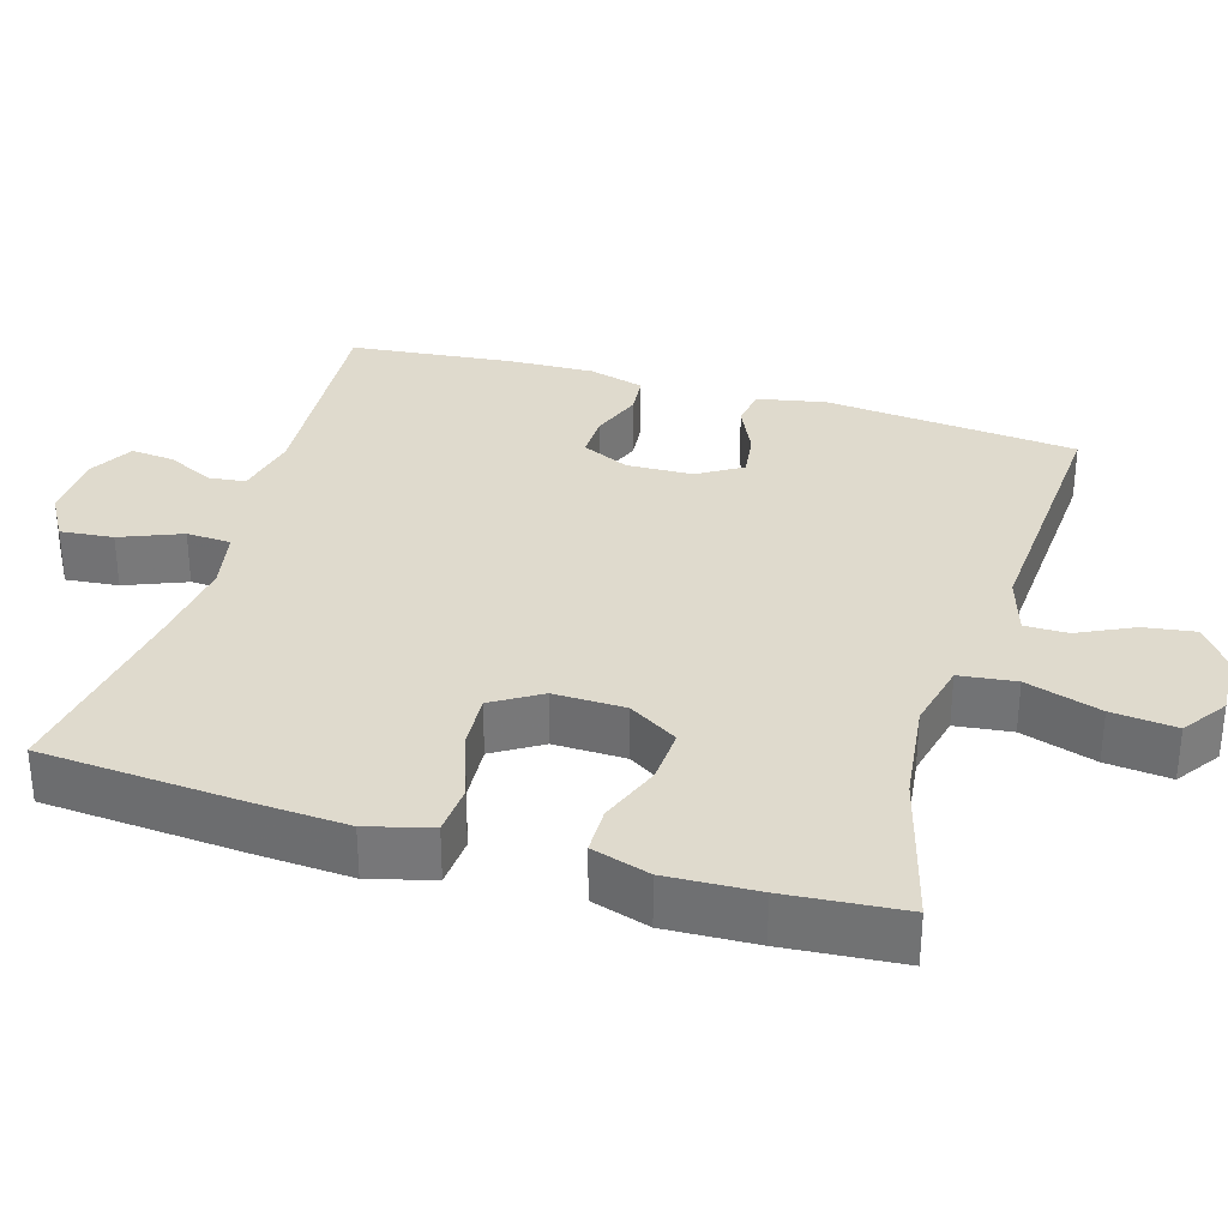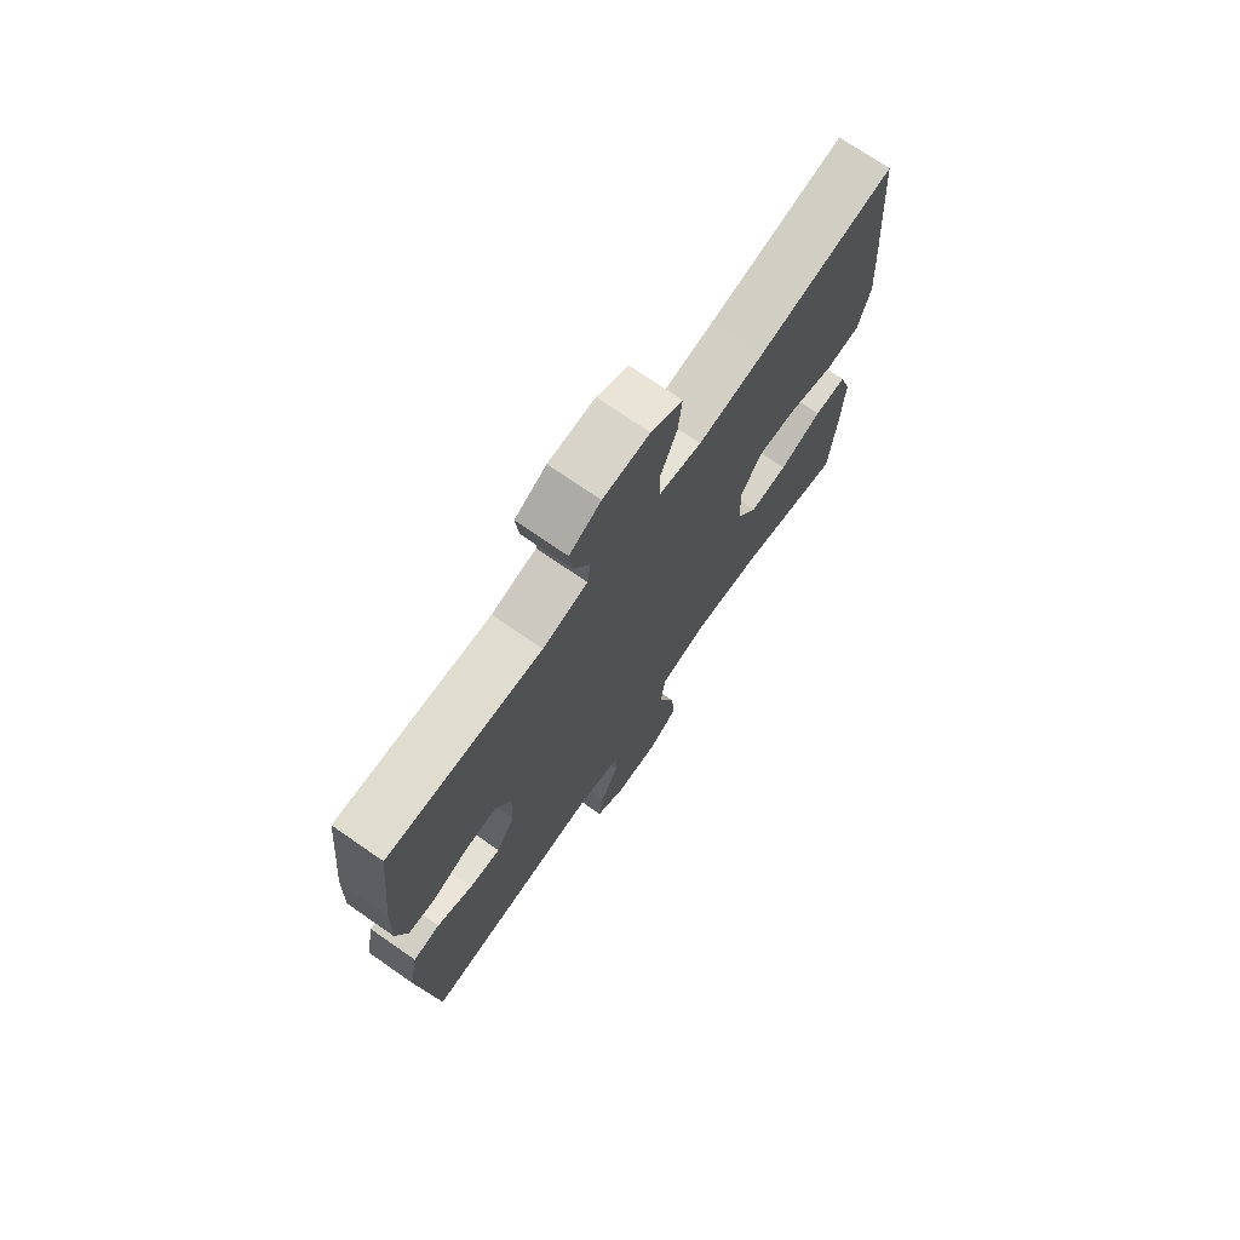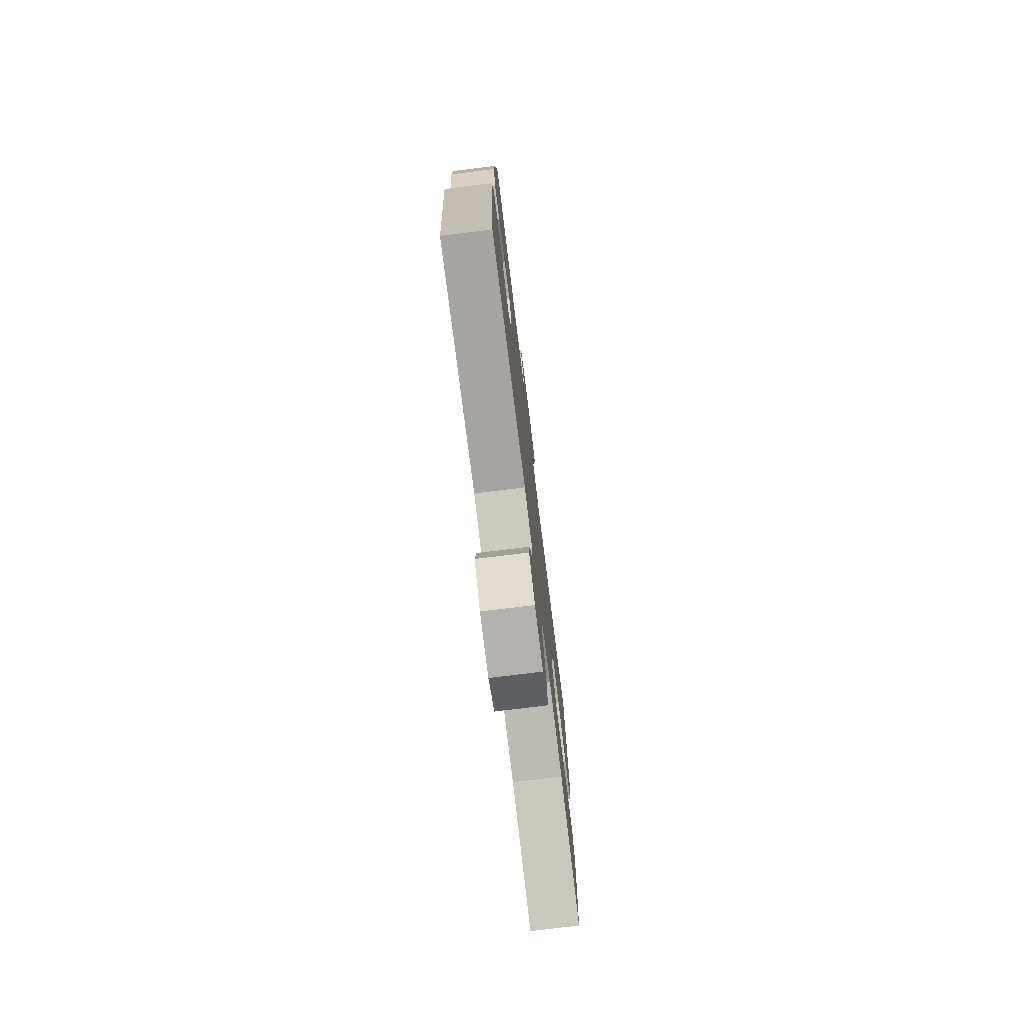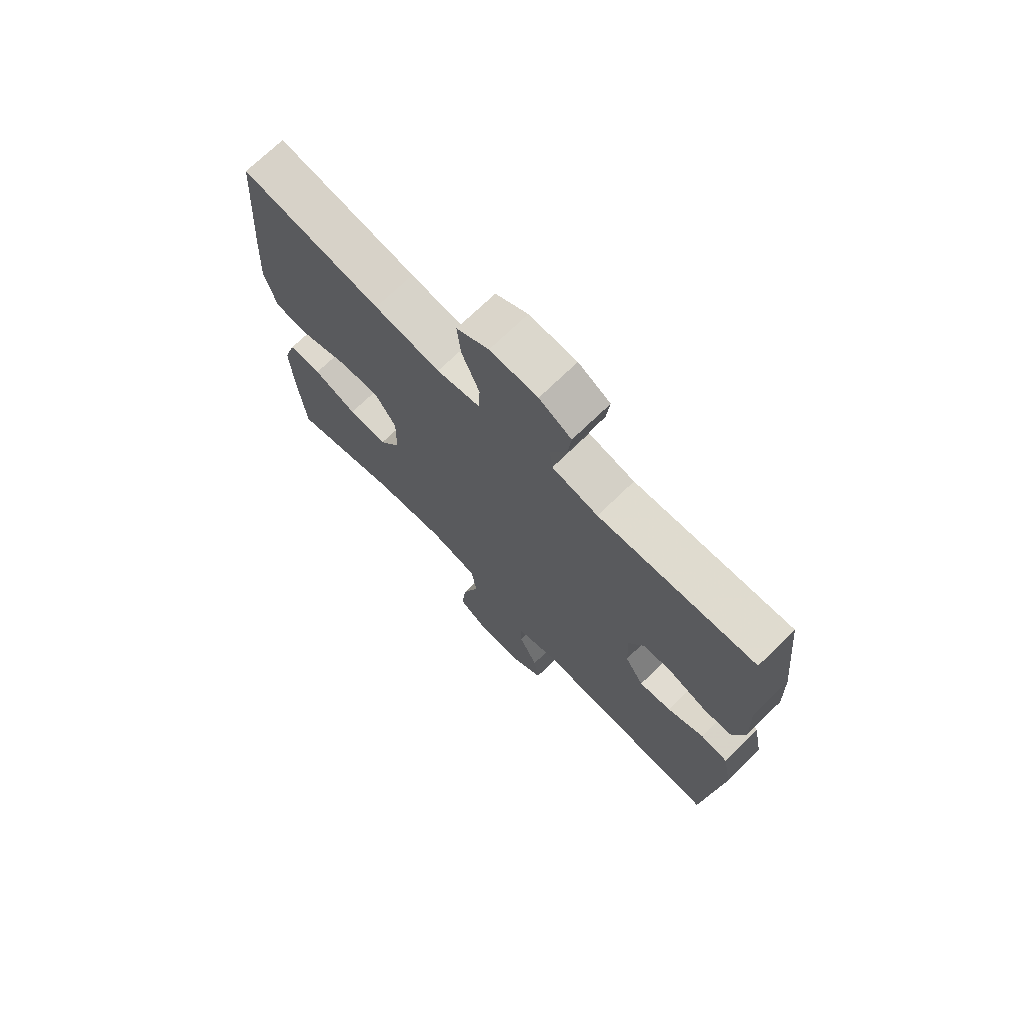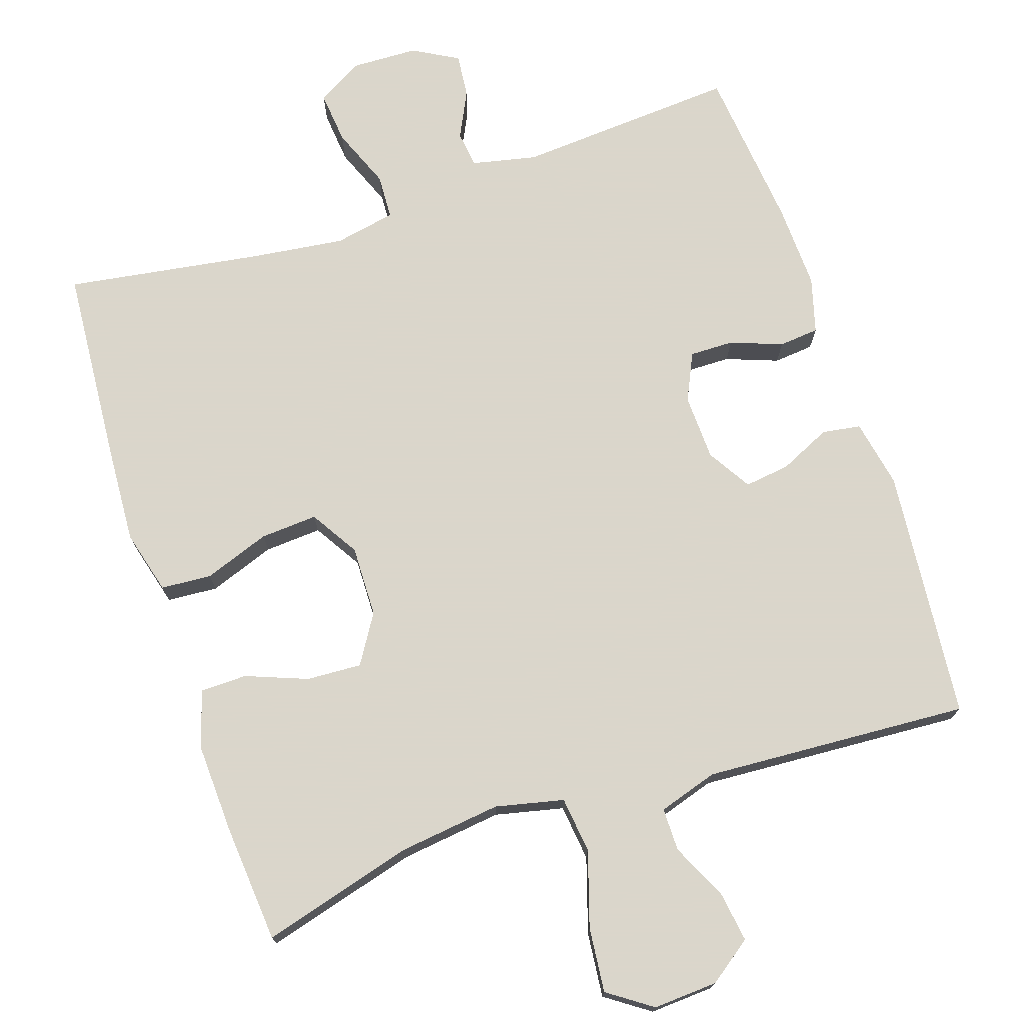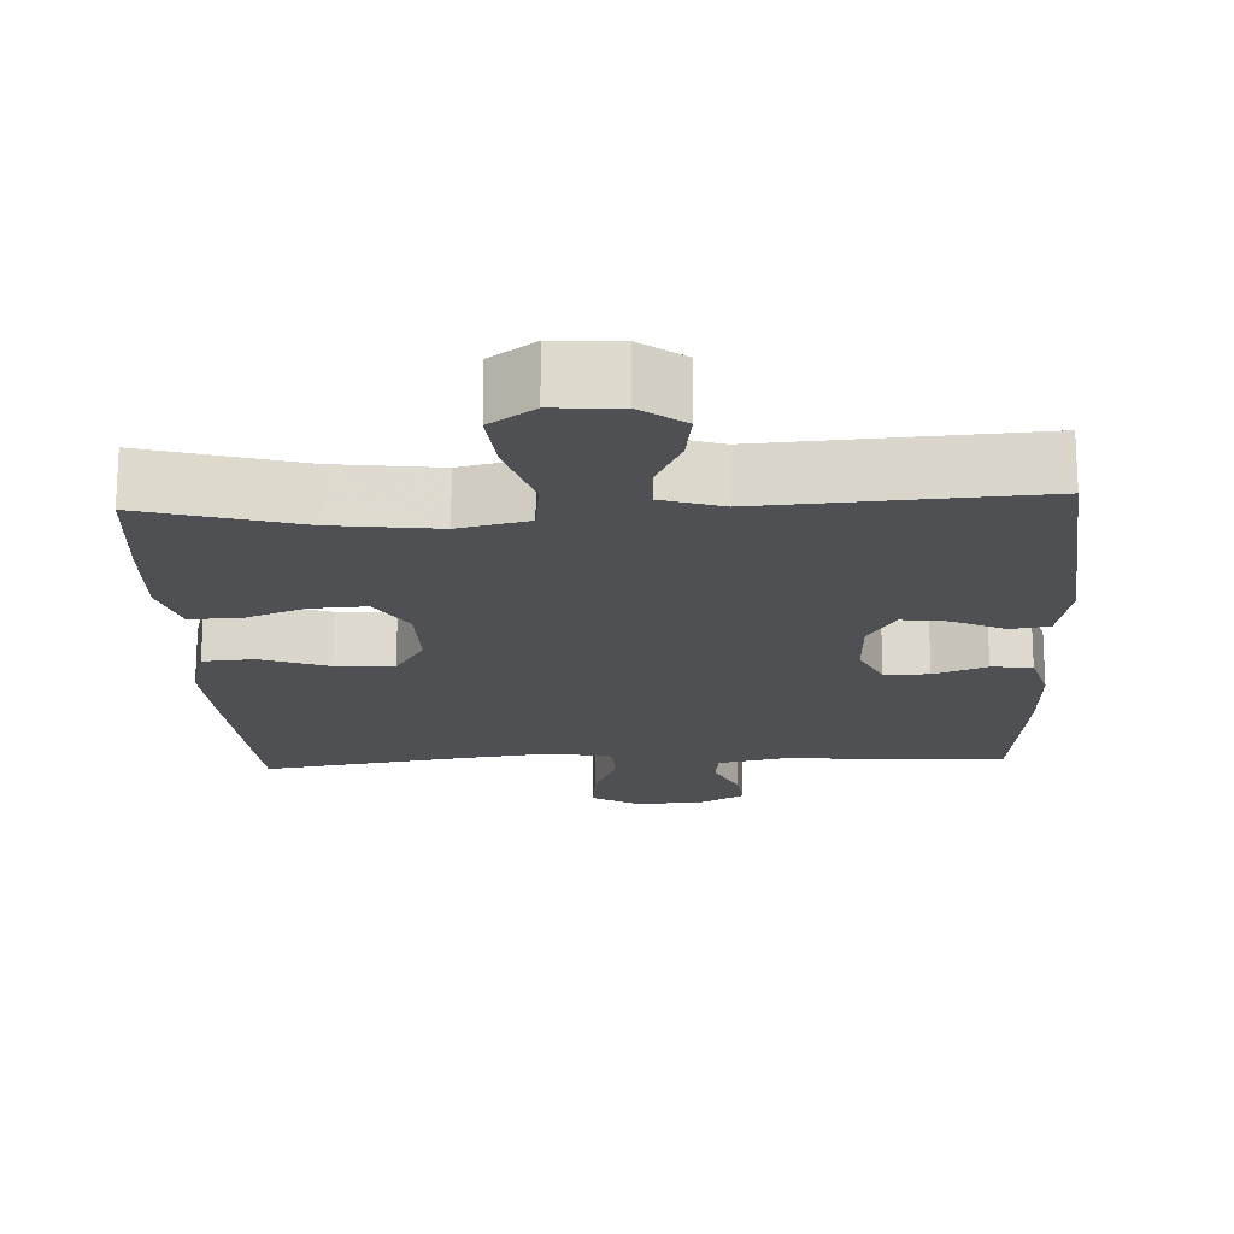
<metadata>
{"format":"obj","ext":"obj","renderer":"f3d","projection":"perspective","resolution":1024,"background":"white","views":[{"elev":32.6,"azim":106.6,"up":"+Y"},{"elev":73.2,"azim":-55.3,"up":"+Z"},{"elev":-76.6,"azim":-83.0,"up":"+Z"},{"elev":72.0,"azim":-134.2,"up":"+Z"},{"elev":73.7,"azim":161.6,"up":"+Y"},{"elev":-18.7,"azim":-177.3,"up":"+Y"}]}
</metadata>
<code>
v 0.5 0.07 -0.5
v 0.294 0.07 -0.443
v 0.156 0.07 -0.426
v 0.064 0.07 -0.447
v 0.055 0.07 -0.523
v 0.087 0.07 -0.624
v 0.096 0.07 -0.711
v 0.037 0.07 -0.752
v -0.05 0.07 -0.747
v -0.108 0.07 -0.705
v -0.098 0.07 -0.636
v -0.062 0.07 -0.561
v -0.062 0.07 -0.503
v -0.142 0.07 -0.478
v -0.5 0.07 -0.5
v -0.532 0.07 -0.16
v -0.514 0.07 -0.068
v -0.462 0.07 -0.06
v -0.393 0.07 -0.092
v -0.332 0.07 -0.1
v -0.296 0.07 -0.041
v -0.293 0.07 0.048
v -0.323 0.07 0.112
v -0.382 0.07 0.111
v -0.452 0.07 0.085
v -0.506 0.07 0.09
v -0.527 0.07 0.165
v -0.523 0.07 0.28
v -0.5 0.07 0.5
v -0.203 0.07 0.48
v -0.116 0.07 0.499
v -0.11 0.07 0.548
v -0.141 0.07 0.611
v -0.147 0.07 0.67
v -0.086 0.07 0.704
v 0.004 0.07 0.707
v 0.065 0.07 0.672
v 0.058 0.07 0.601
v 0.025 0.07 0.519
v 0.028 0.07 0.459
v 0.11 0.07 0.443
v 0.235 0.07 0.459
v 0.5 0.07 0.5
v 0.52 0.07 0.235
v 0.528 0.07 0.104
v 0.505 0.07 0.018
v 0.437 0.07 0.013
v 0.348 0.07 0.045
v 0.271 0.07 0.05
v 0.231 0.07 -0.015
v 0.233 0.07 -0.111
v 0.274 0.07 -0.177
v 0.348 0.07 -0.173
v 0.431 0.07 -0.141
v 0.494 0.07 -0.142
v 0.518 0.07 -0.22
v 0.513 0.07 -0.342
v 0.5 0 -0.5
v 0.294 0 -0.443
v 0.156 0 -0.426
v 0.064 0 -0.447
v 0.055 0 -0.523
v 0.087 0 -0.624
v 0.096 0 -0.711
v 0.037 0 -0.752
v -0.05 0 -0.747
v -0.108 0 -0.705
v -0.098 0 -0.636
v -0.062 0 -0.561
v -0.062 0 -0.503
v -0.142 0 -0.478
v -0.5 0 -0.5
v -0.532 0 -0.16
v -0.514 0 -0.068
v -0.462 0 -0.06
v -0.393 0 -0.092
v -0.332 0 -0.1
v -0.296 0 -0.041
v -0.293 0 0.048
v -0.323 0 0.112
v -0.382 0 0.111
v -0.452 0 0.085
v -0.506 0 0.09
v -0.527 0 0.165
v -0.523 0 0.28
v -0.5 0 0.5
v -0.203 0 0.48
v -0.116 0 0.499
v -0.11 0 0.548
v -0.141 0 0.611
v -0.147 0 0.67
v -0.086 0 0.704
v 0.004 0 0.707
v 0.065 0 0.672
v 0.058 0 0.601
v 0.025 0 0.519
v 0.028 0 0.459
v 0.11 0 0.443
v 0.235 0 0.459
v 0.5 0 0.5
v 0.52 0 0.235
v 0.528 0 0.104
v 0.505 0 0.018
v 0.437 0 0.013
v 0.348 0 0.045
v 0.271 0 0.05
v 0.231 0 -0.015
v 0.233 0 -0.111
v 0.274 0 -0.177
v 0.348 0 -0.173
v 0.431 0 -0.141
v 0.494 0 -0.142
v 0.518 0 -0.22
v 0.513 0 -0.342
f 57 1 2
f 56 57 2
f 55 56 2
f 54 55 2
f 53 54 2
f 52 53 2 3
f 51 52 3 4
f 50 51 4
f 46 47 48
f 45 46 48
f 44 45 48
f 43 44 48
f 42 43 48
f 41 42 48 49
f 40 41 49 50
f 37 38 39
f 36 37 39
f 35 36 39
f 34 35 39
f 33 34 39
f 32 33 39
f 31 32 39 40
f 40 50 4
f 31 40 4
f 30 31 4
f 28 29 30
f 27 28 30
f 26 27 30
f 25 26 30
f 24 25 30
f 17 18 19
f 16 17 19
f 15 16 19
f 14 15 19
f 13 14 19 20
f 10 11 12
f 9 10 12
f 8 9 12
f 7 8 12
f 6 7 12
f 5 6 12
f 5 12 13
f 13 20 21
f 5 13 21
f 4 5 21
f 23 24 30
f 22 23 30 4
f 4 21 22
f 59 58 114
f 59 114 113
f 59 113 112
f 59 112 111
f 59 111 110
f 60 59 110 109
f 61 60 109 108
f 61 108 107
f 105 104 103
f 105 103 102
f 105 102 101
f 105 101 100
f 105 100 99
f 106 105 99 98
f 107 106 98 97
f 96 95 94
f 96 94 93
f 96 93 92
f 96 92 91
f 96 91 90
f 96 90 89
f 97 96 89 88
f 61 107 97
f 61 97 88
f 61 88 87
f 87 86 85
f 87 85 84
f 87 84 83
f 87 83 82
f 87 82 81
f 76 75 74
f 76 74 73
f 76 73 72
f 76 72 71
f 77 76 71 70
f 69 68 67
f 69 67 66
f 69 66 65
f 69 65 64
f 69 64 63
f 69 63 62
f 70 69 62
f 78 77 70
f 78 70 62
f 78 62 61
f 87 81 80
f 61 87 80 79
f 79 78 61
f 1 58 59 2
f 2 59 60 3
f 3 60 61 4
f 4 61 62 5
f 5 62 63 6
f 6 63 64 7
f 7 64 65 8
f 8 65 66 9
f 9 66 67 10
f 10 67 68 11
f 11 68 69 12
f 12 69 70 13
f 13 70 71 14
f 14 71 72 15
f 15 72 73 16
f 16 73 74 17
f 17 74 75 18
f 18 75 76 19
f 19 76 77 20
f 20 77 78 21
f 21 78 79 22
f 22 79 80 23
f 23 80 81 24
f 24 81 82 25
f 25 82 83 26
f 26 83 84 27
f 27 84 85 28
f 28 85 86 29
f 29 86 87 30
f 30 87 88 31
f 31 88 89 32
f 32 89 90 33
f 33 90 91 34
f 34 91 92 35
f 35 92 93 36
f 36 93 94 37
f 37 94 95 38
f 38 95 96 39
f 39 96 97 40
f 40 97 98 41
f 41 98 99 42
f 42 99 100 43
f 43 100 101 44
f 44 101 102 45
f 45 102 103 46
f 46 103 104 47
f 47 104 105 48
f 48 105 106 49
f 49 106 107 50
f 50 107 108 51
f 51 108 109 52
f 52 109 110 53
f 53 110 111 54
f 54 111 112 55
f 55 112 113 56
f 56 113 114 57
f 57 114 58 1

</code>
